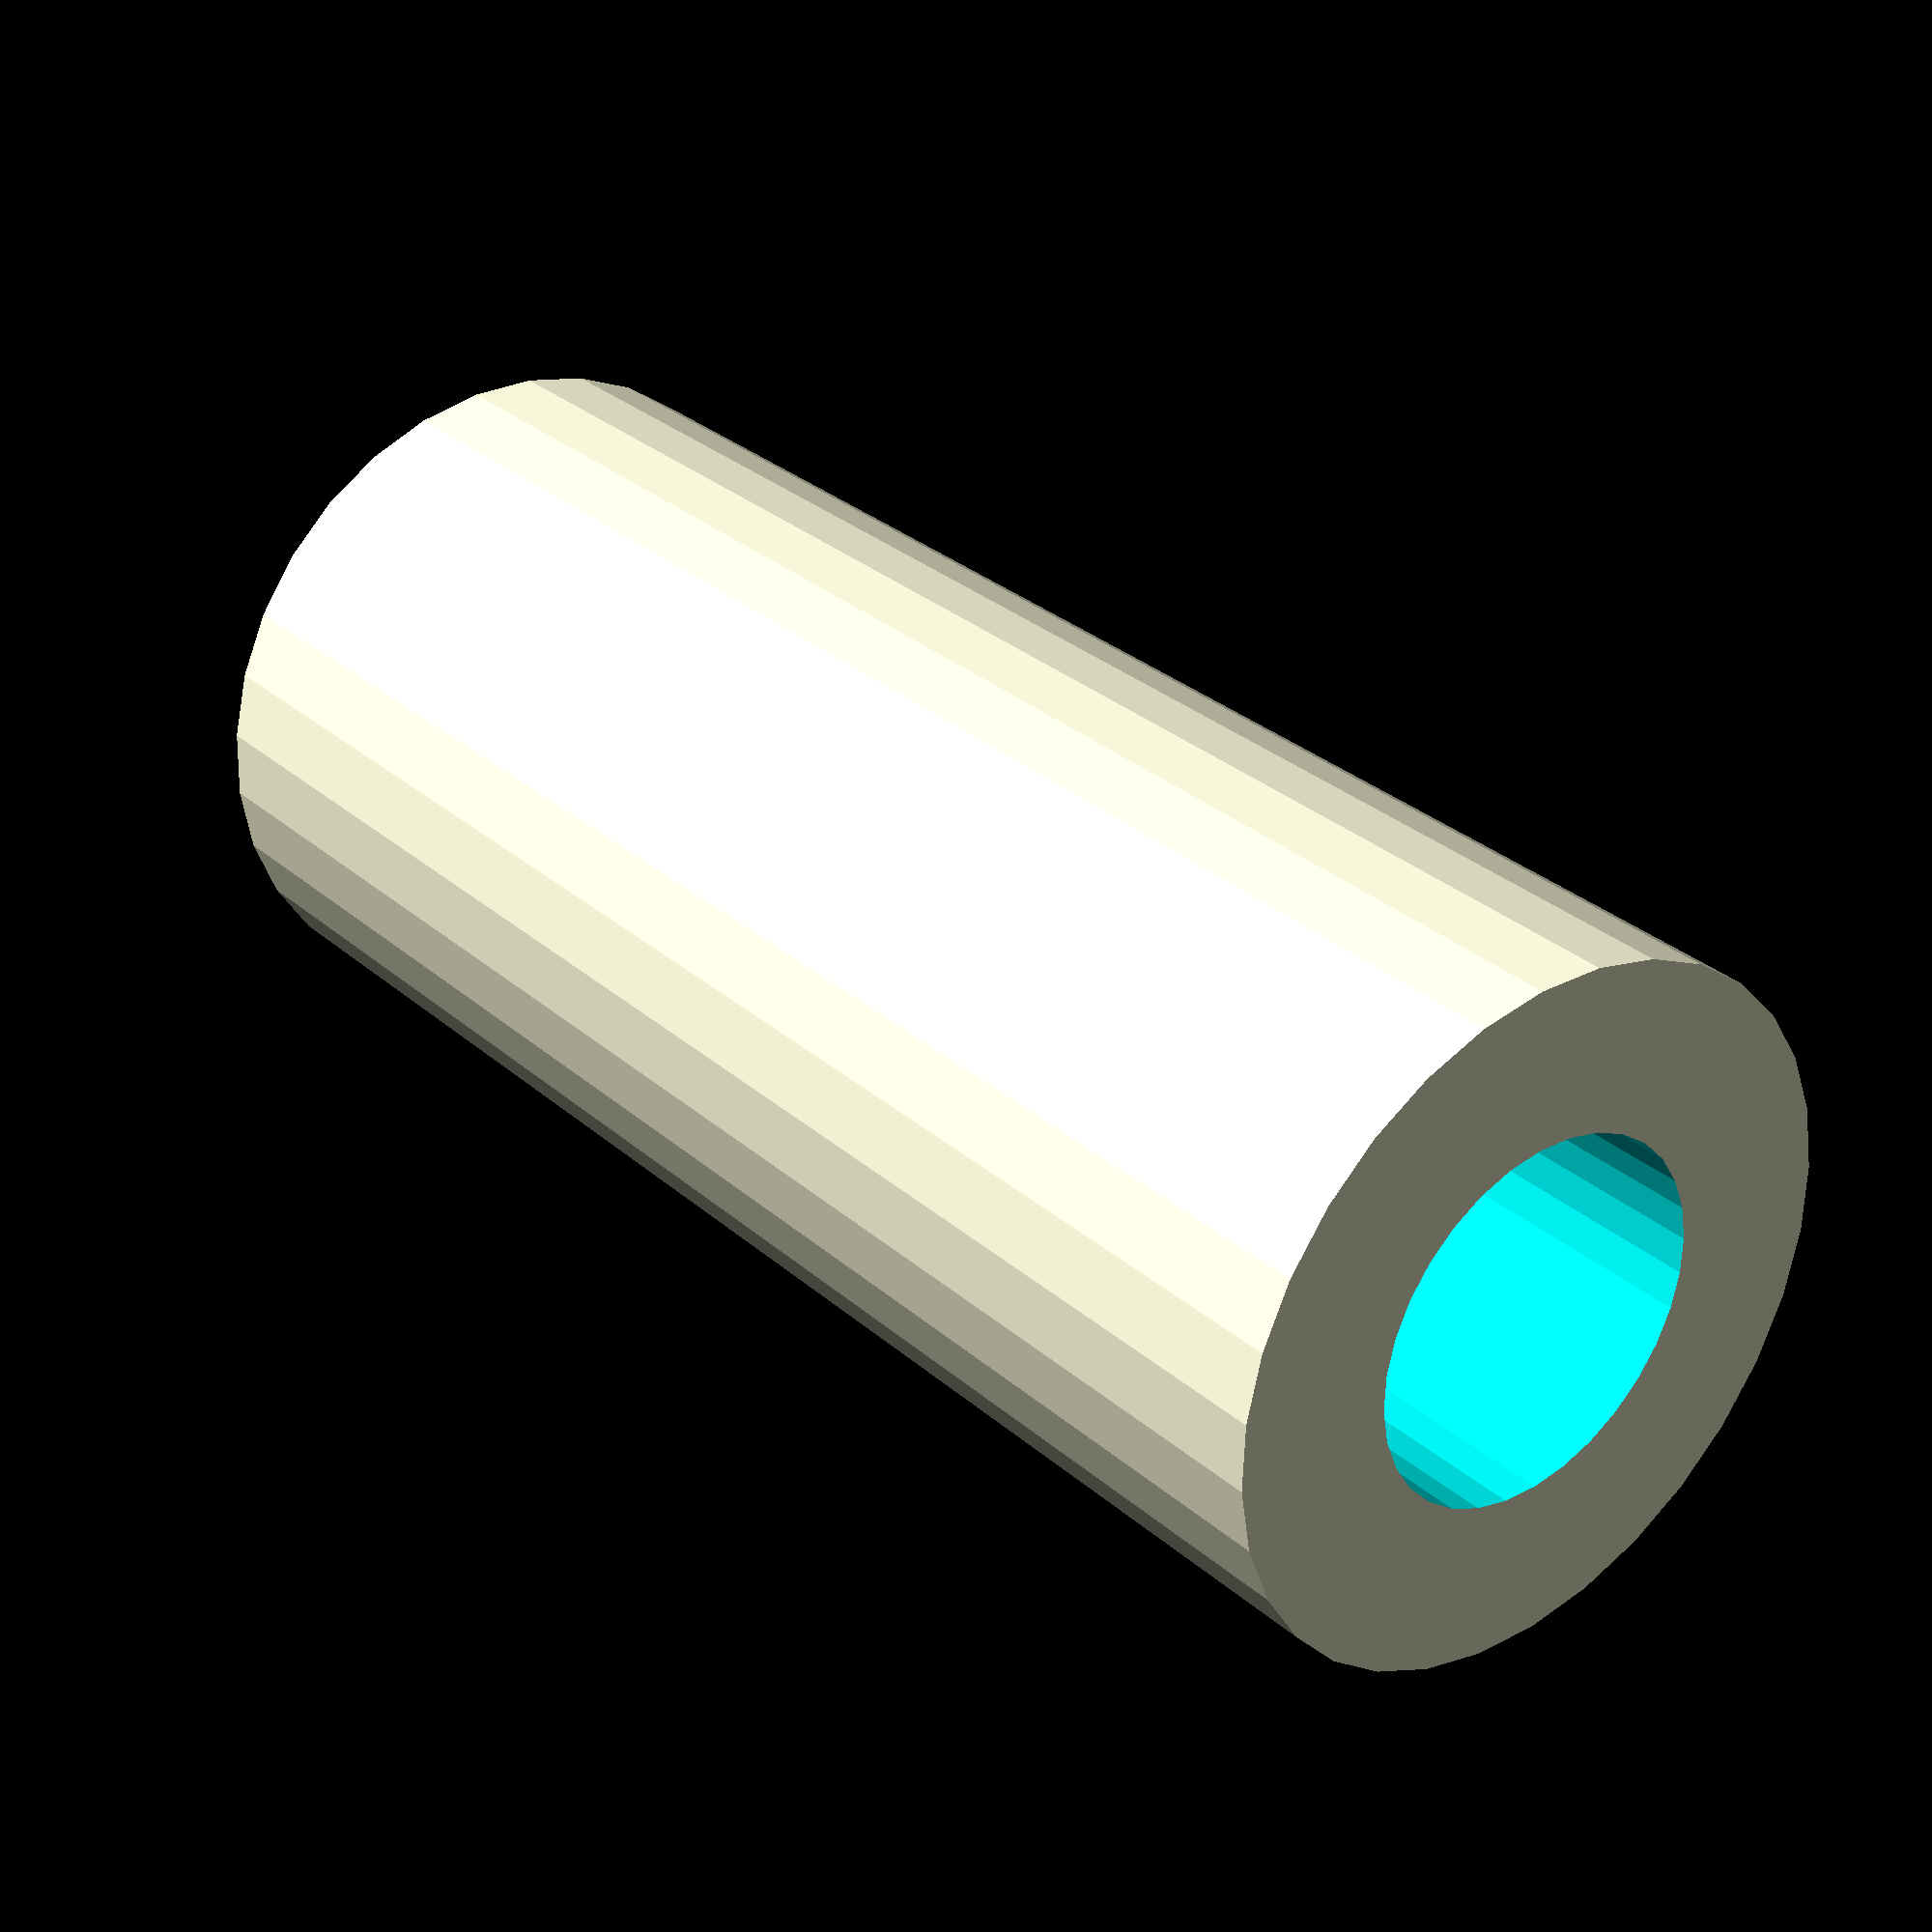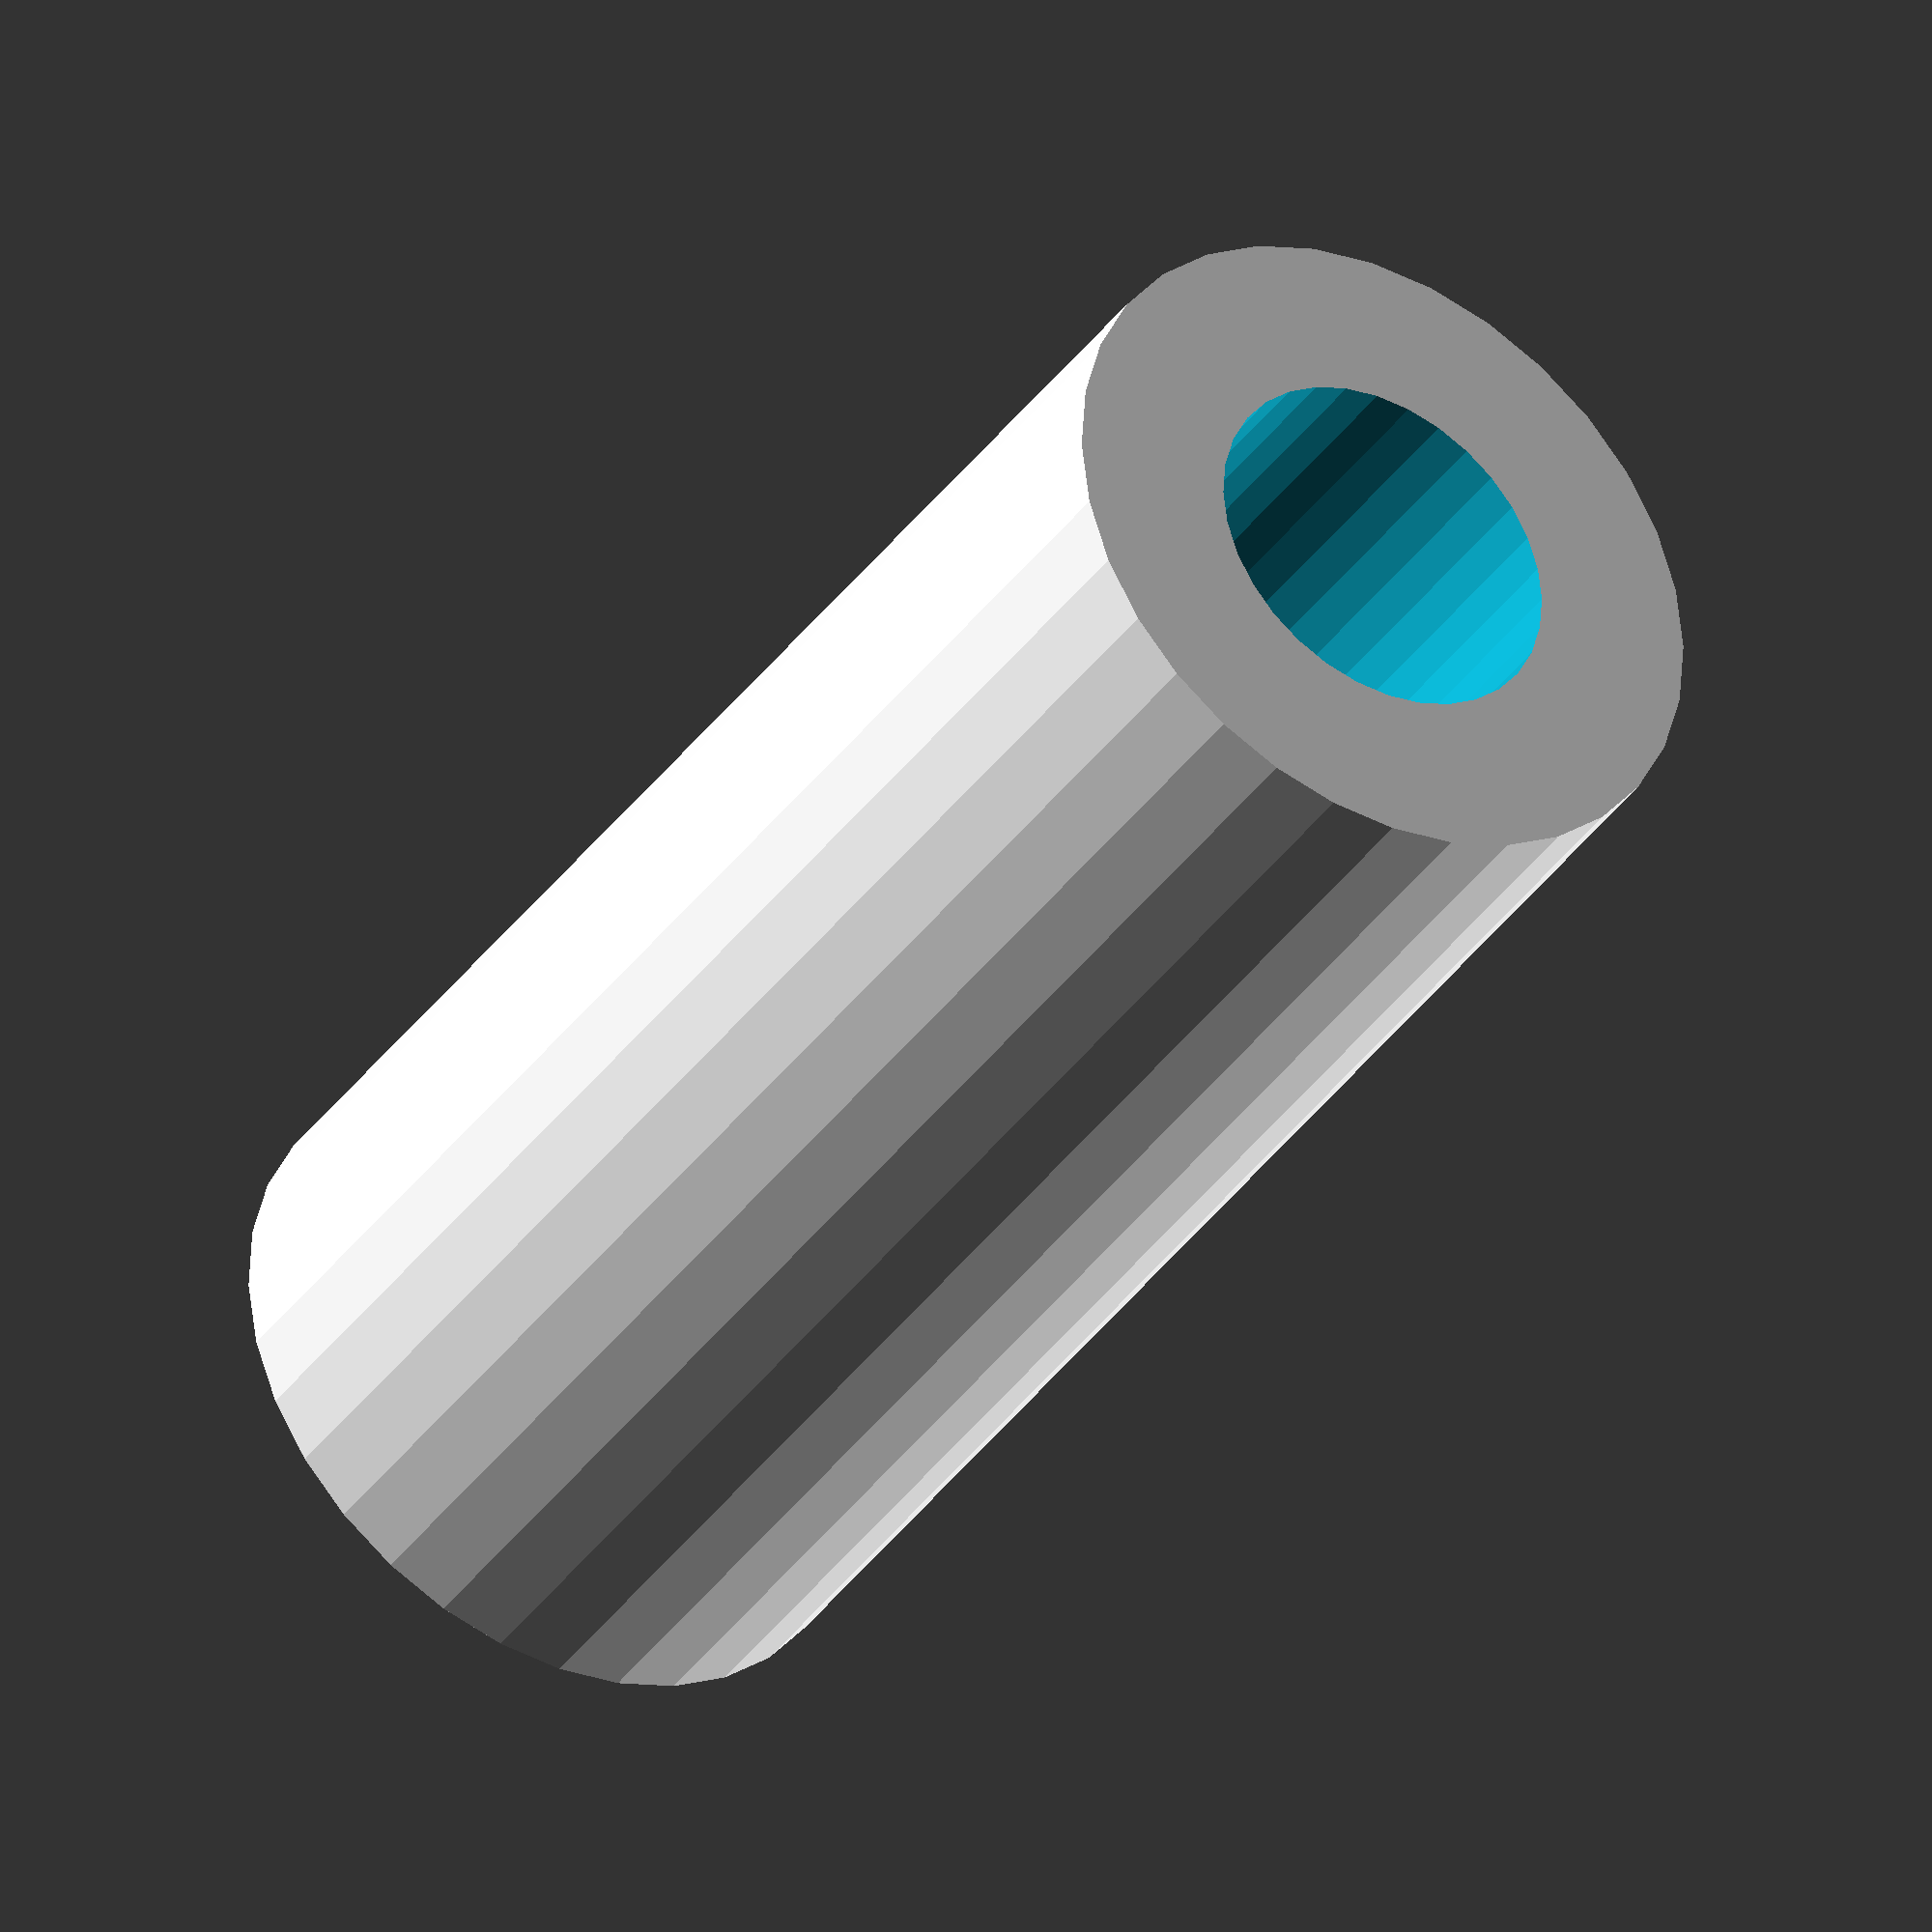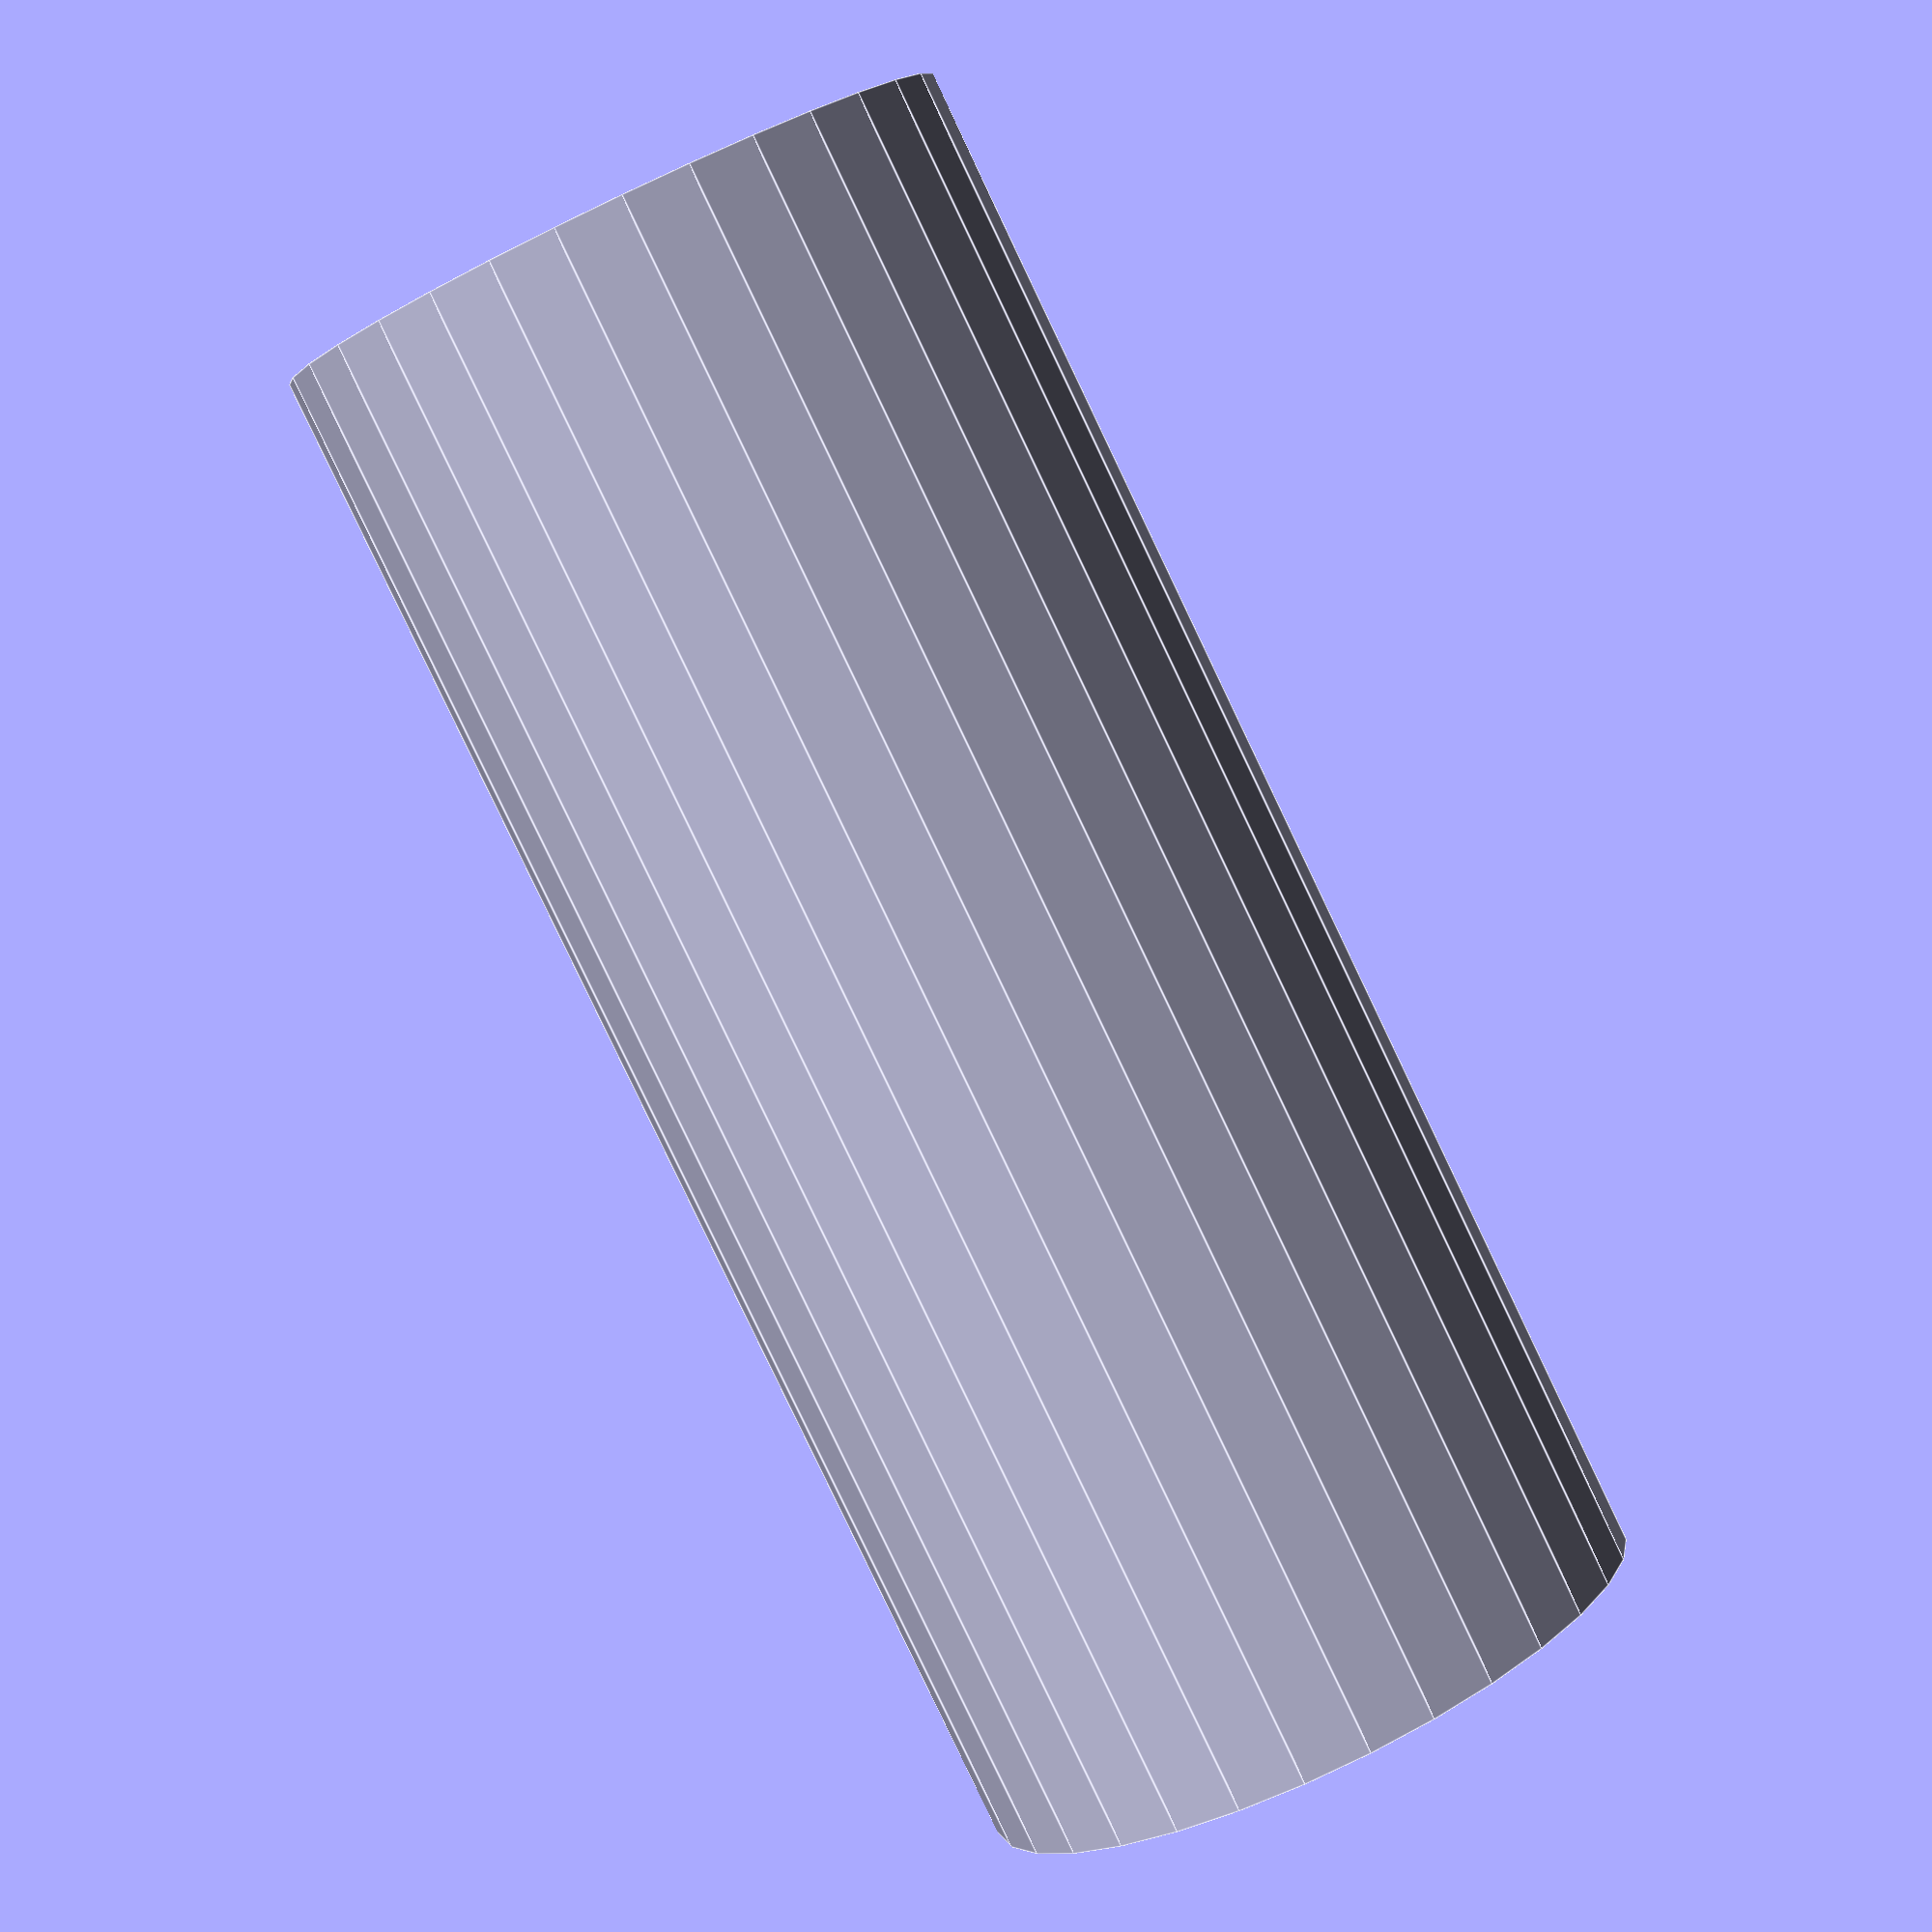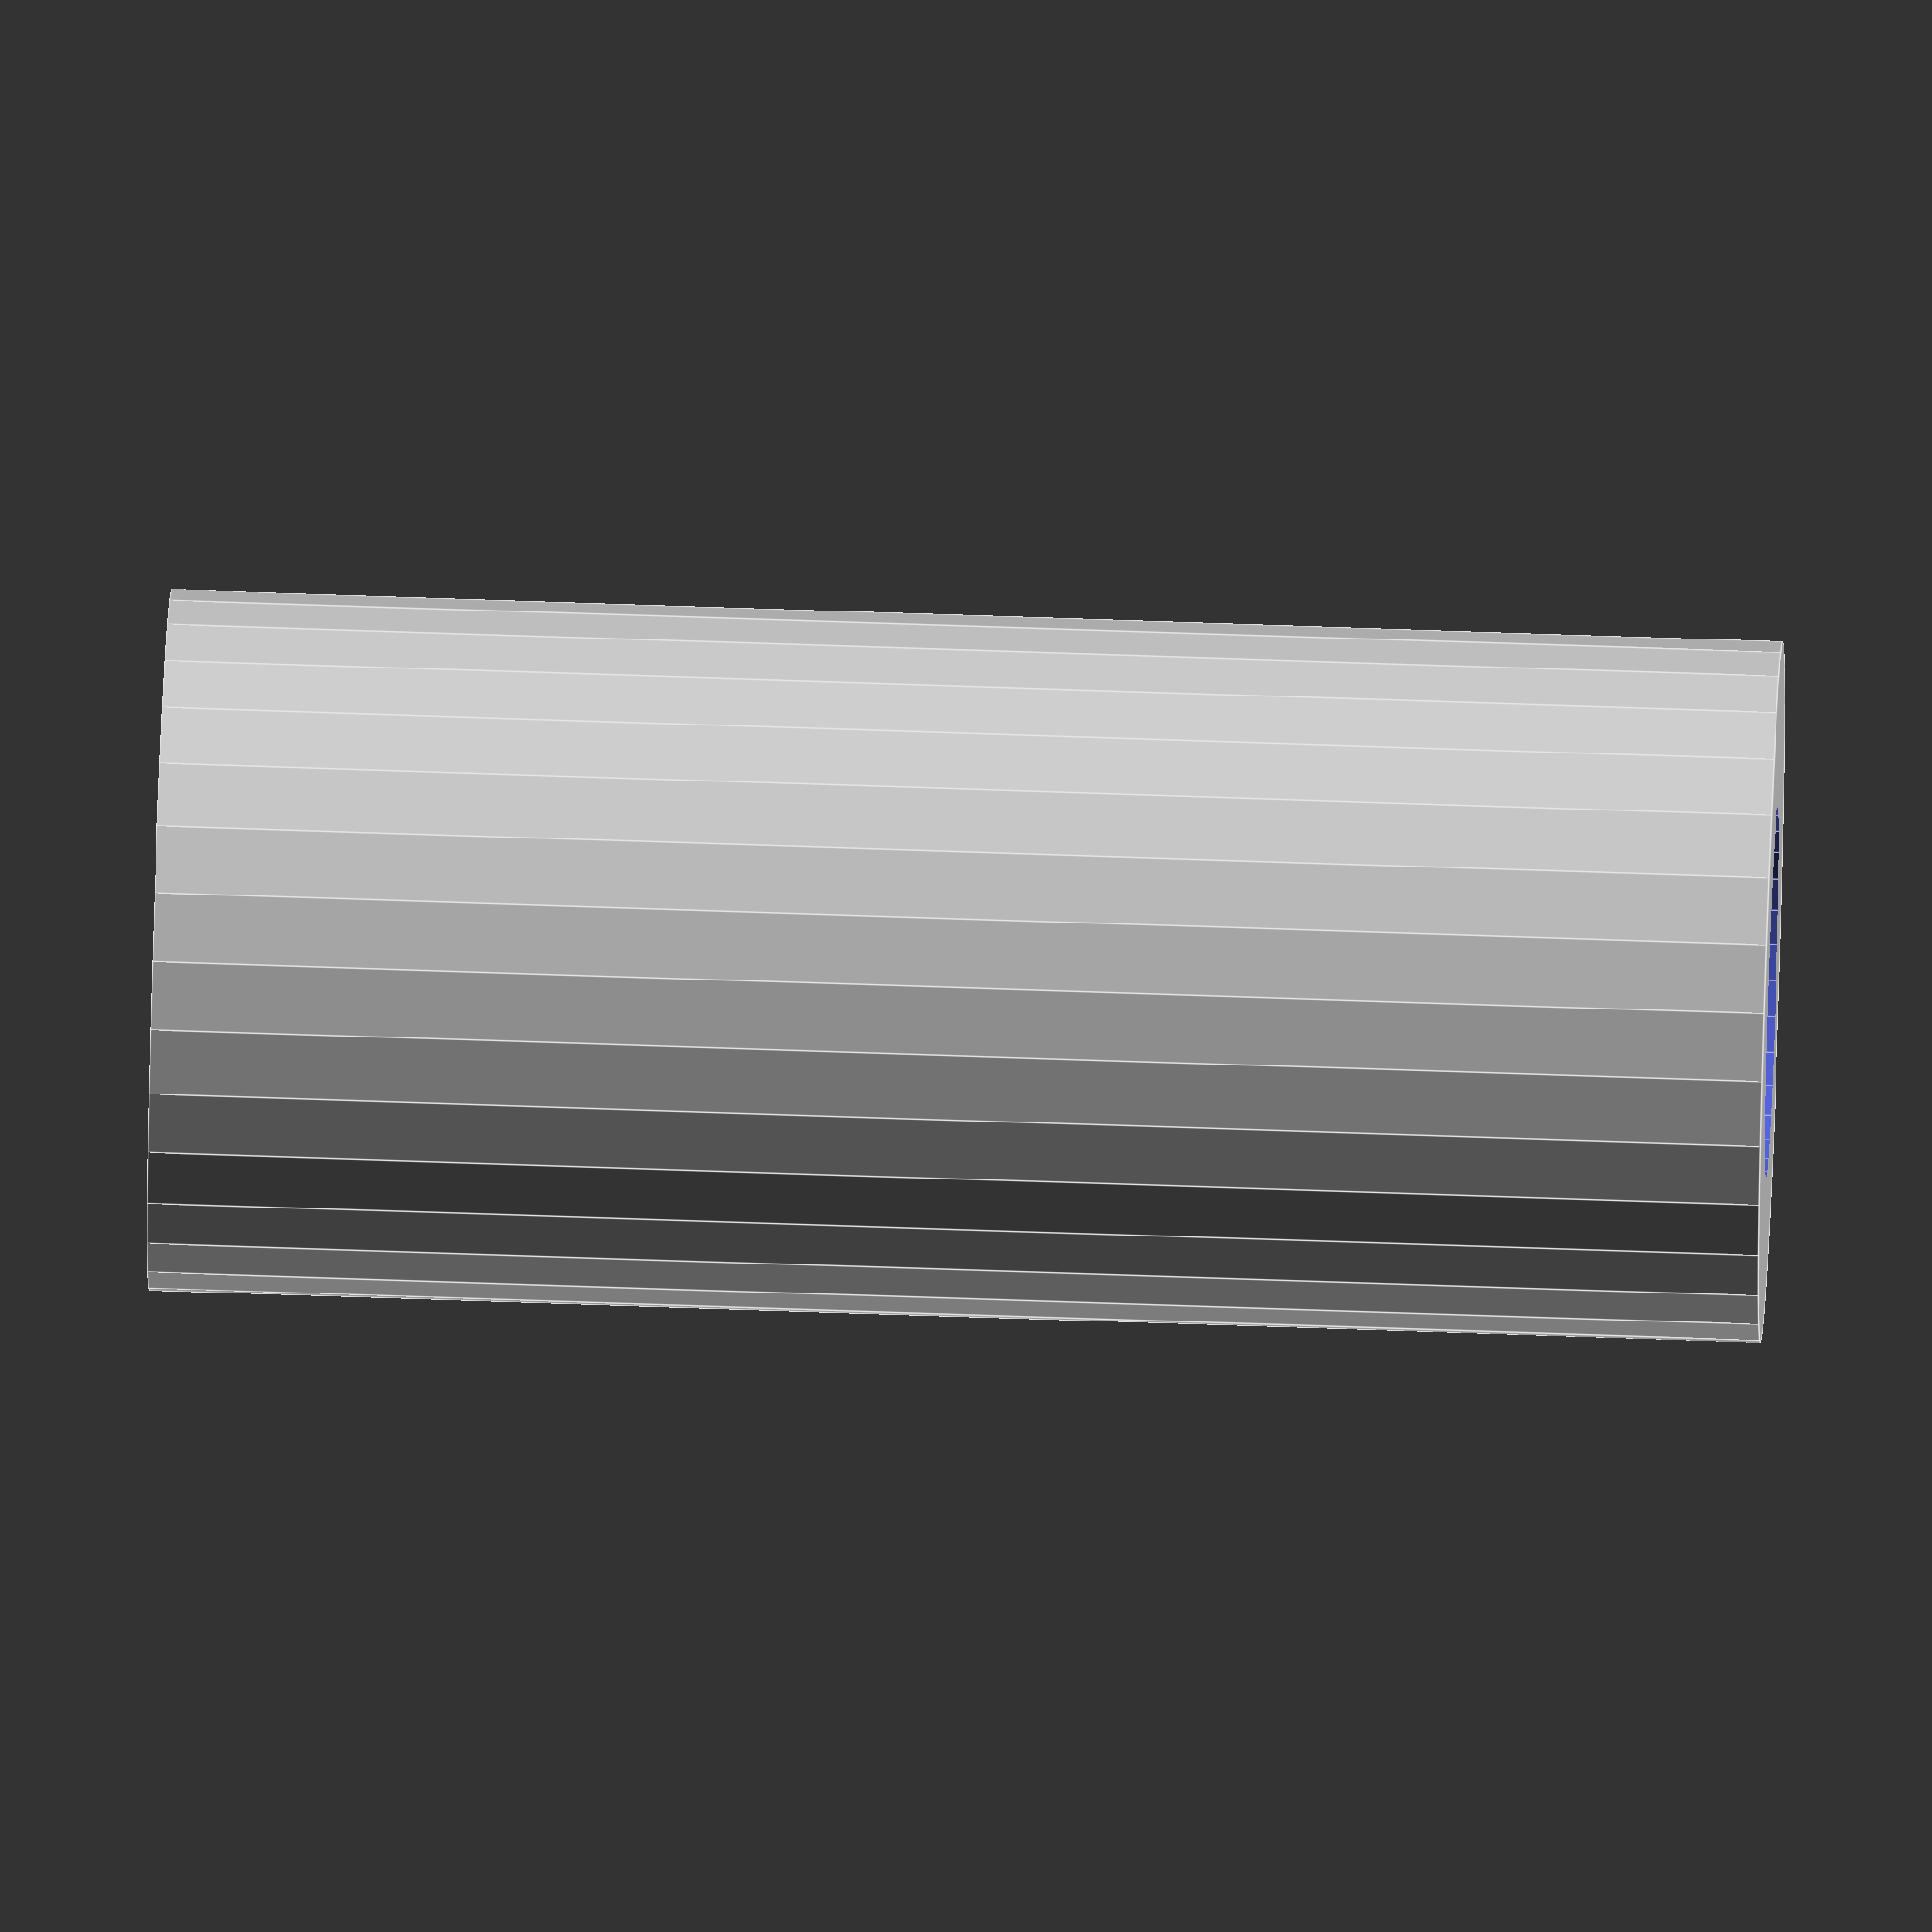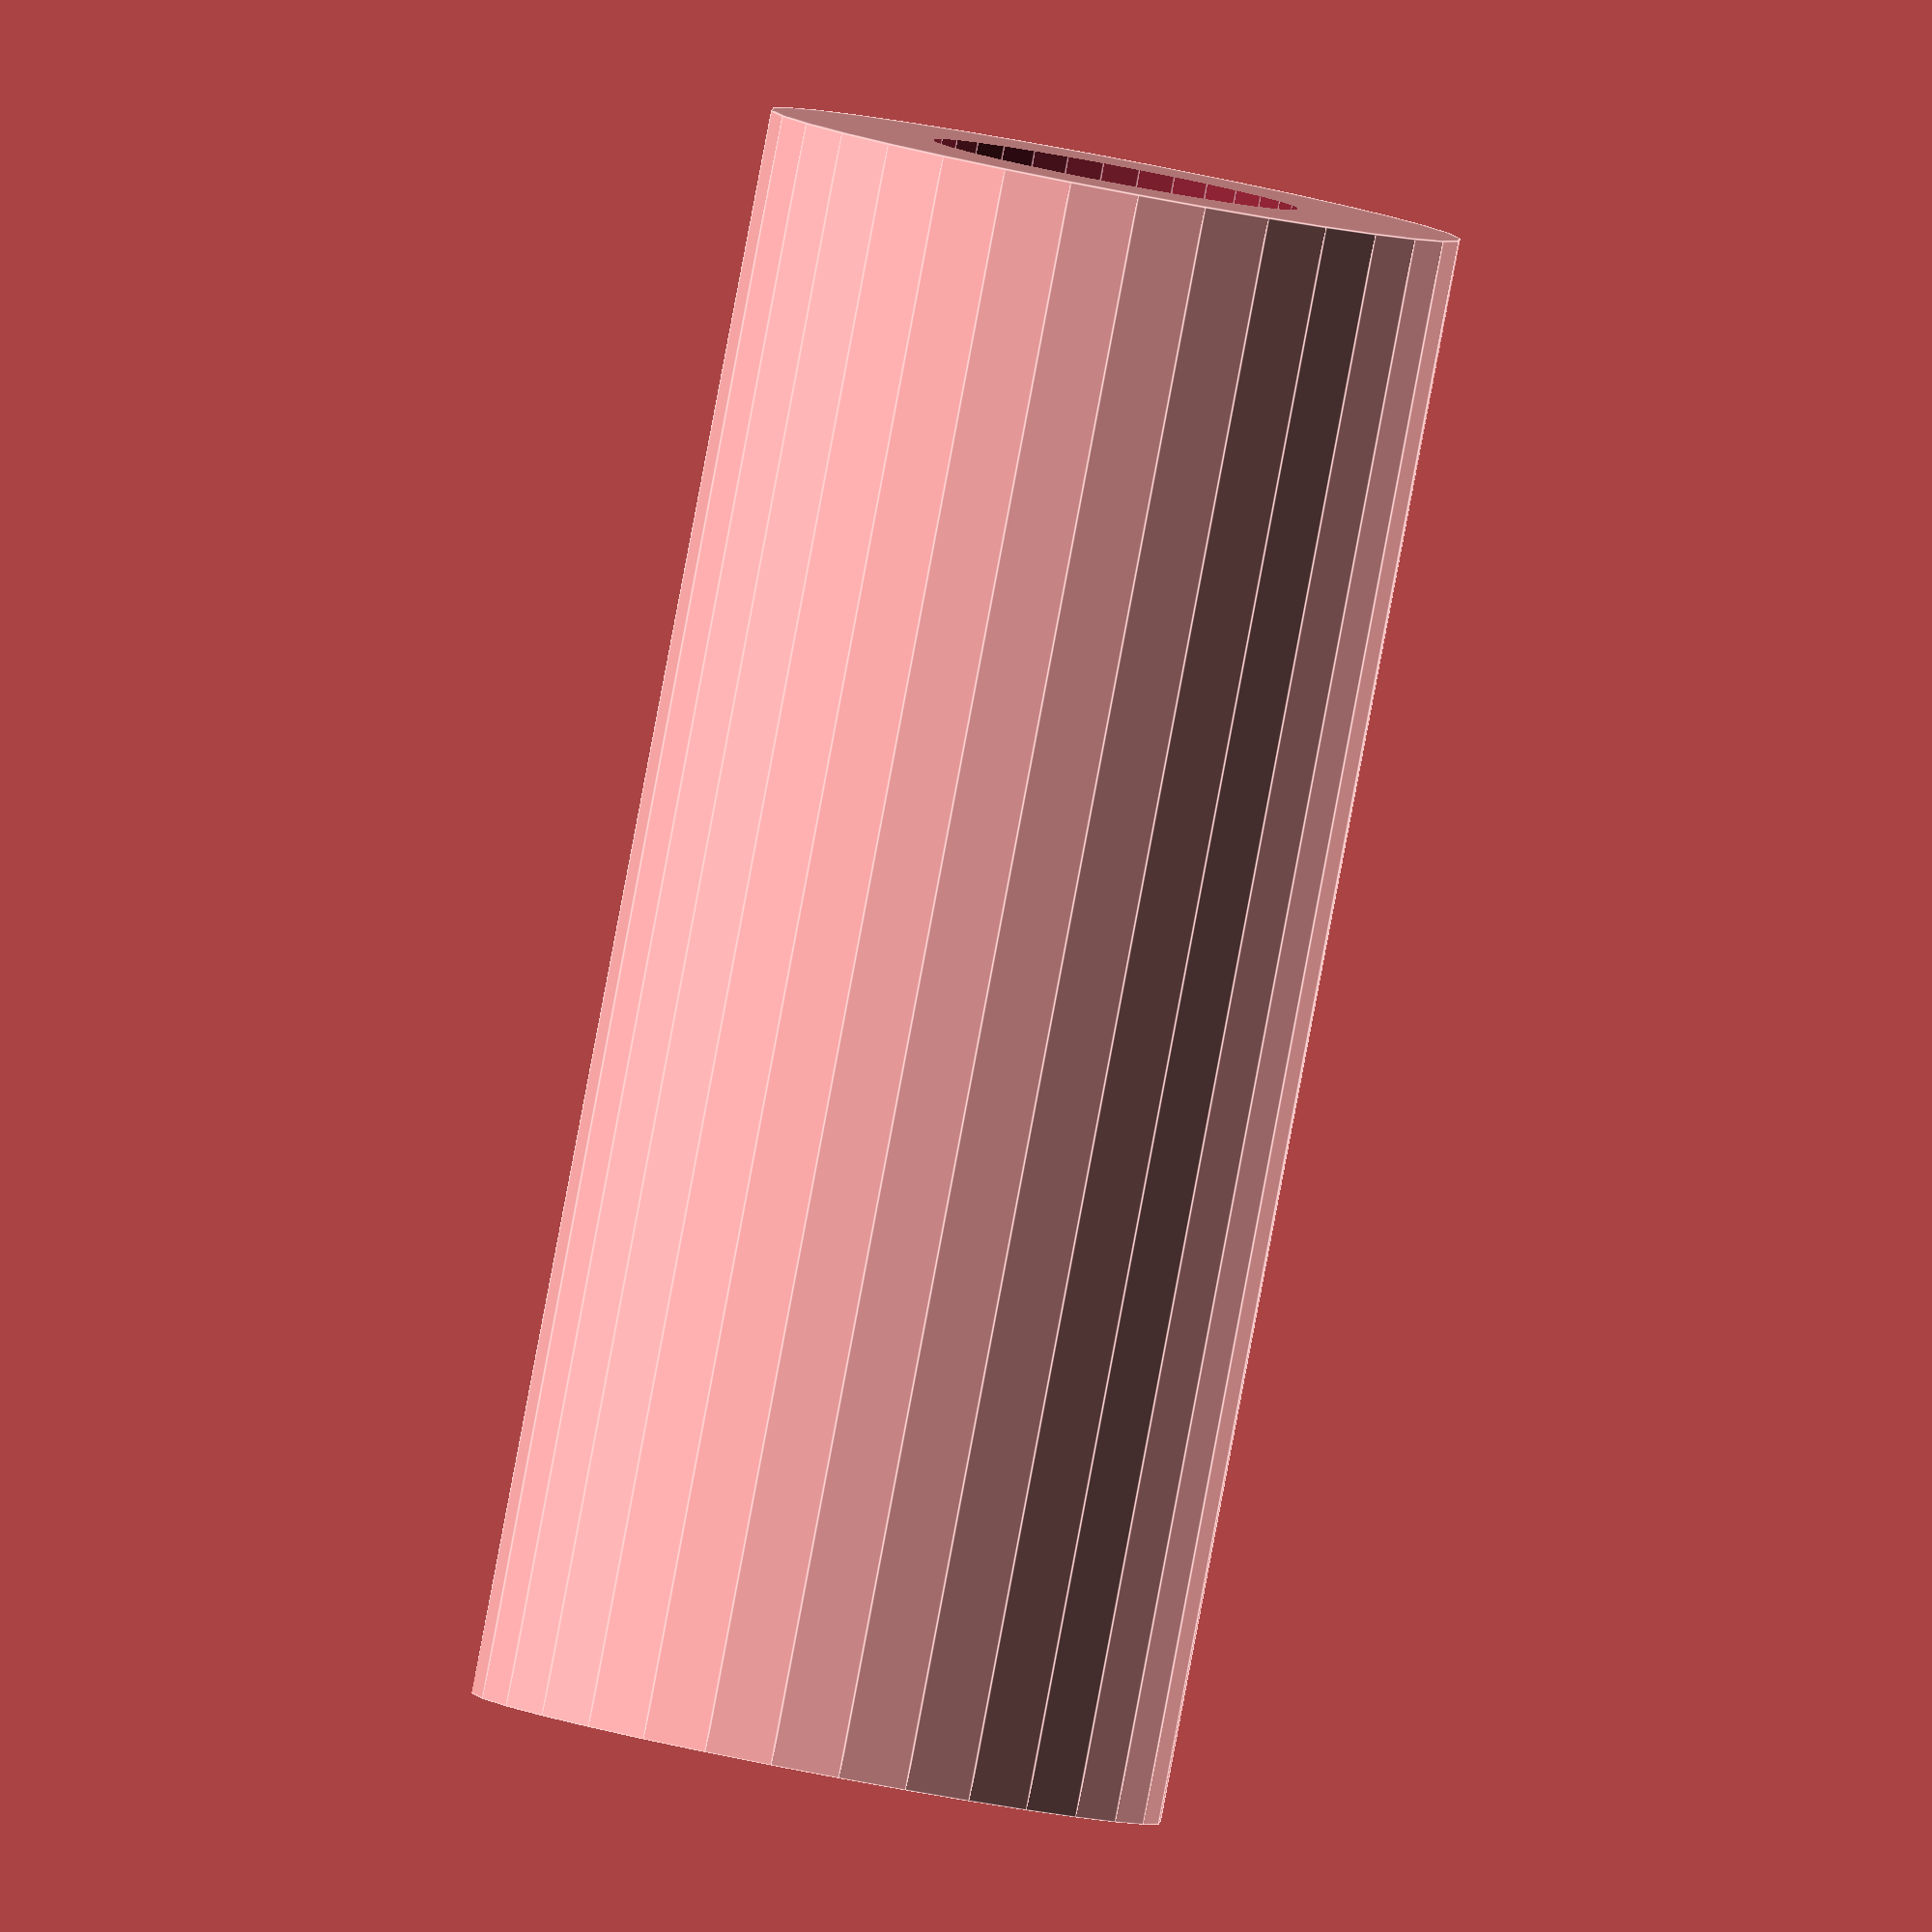
<openscad>
od = 17;

//notch_thick = 2;
//notch_width = 4.5;

id = 9;
h  = 39;
// cylindrical spacer to choose
// correct angle of the bearings
module spacer()
{
   difference()
   {
     cylinder(d=od, h=h, $fn=32, center=true);
     cylinder(d=id, h=h+1, $fn=32, center=true);
   }
}

spacer();

</openscad>
<views>
elev=329.6 azim=86.3 roll=321.0 proj=p view=wireframe
elev=217.5 azim=223.1 roll=211.1 proj=o view=wireframe
elev=264.2 azim=50.1 roll=154.4 proj=p view=edges
elev=302.7 azim=42.5 roll=272.2 proj=o view=edges
elev=267.3 azim=97.5 roll=190.7 proj=o view=edges
</views>
